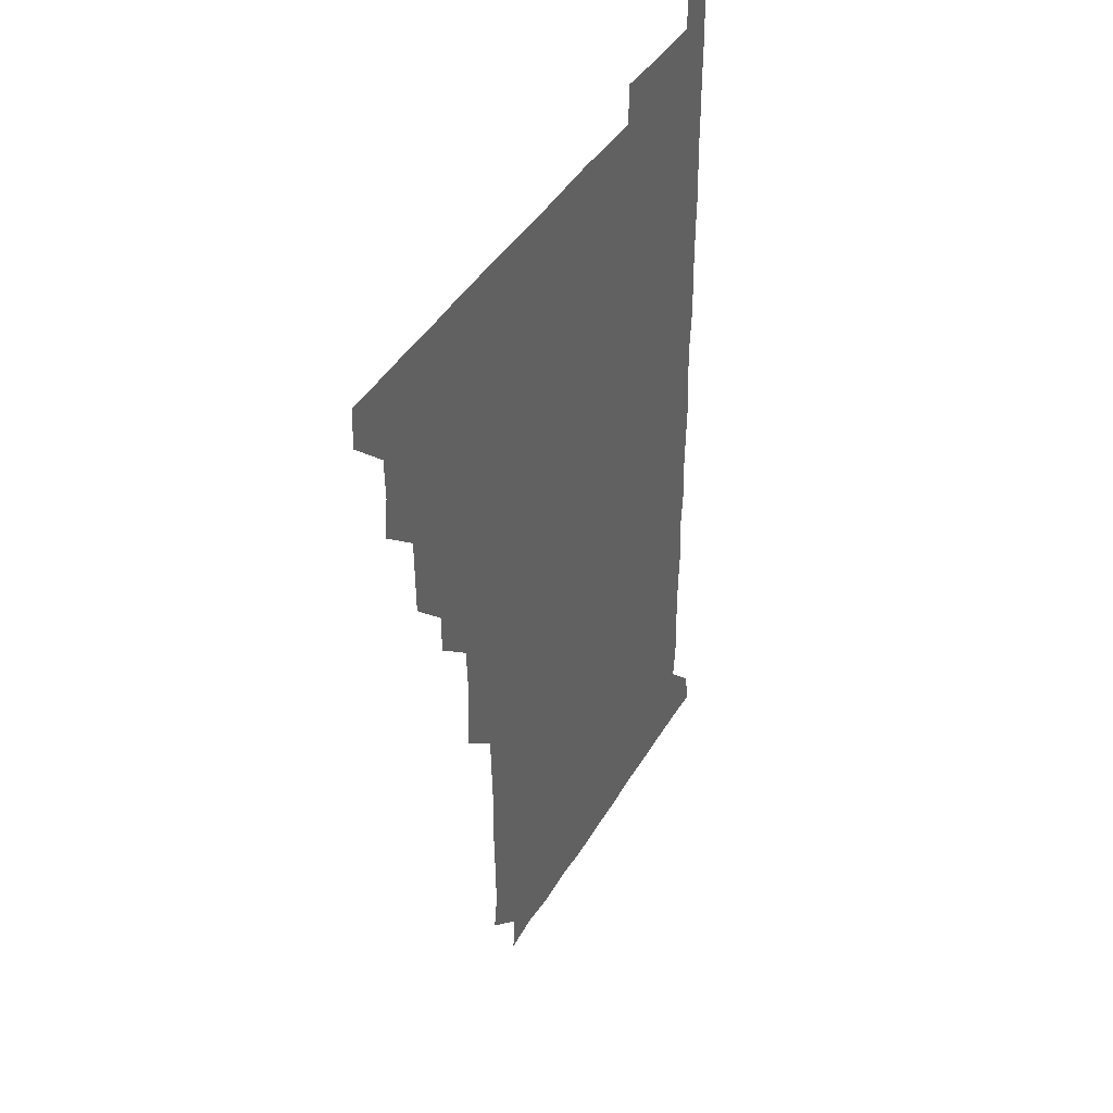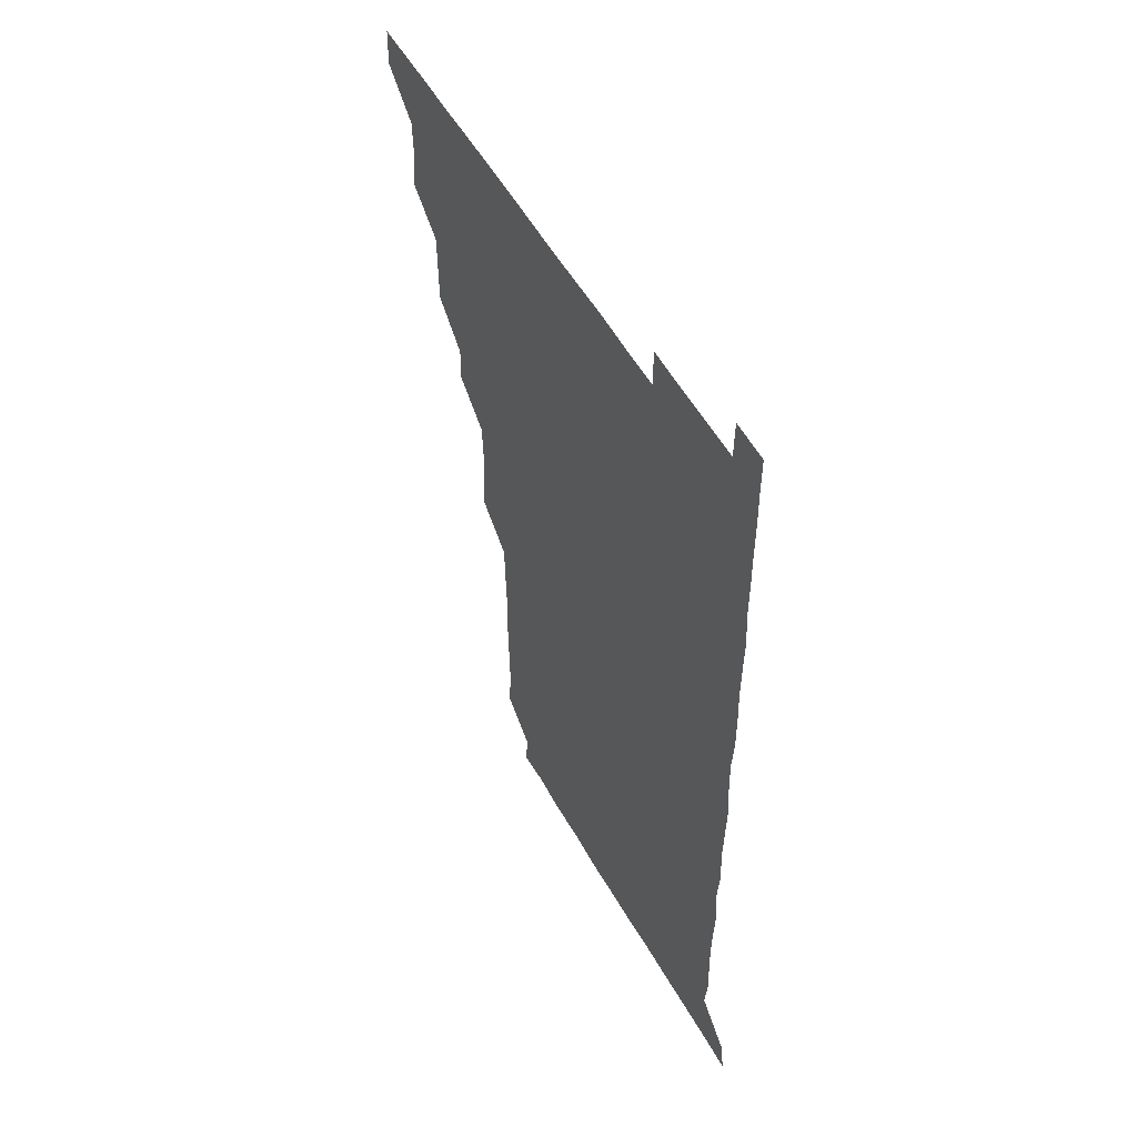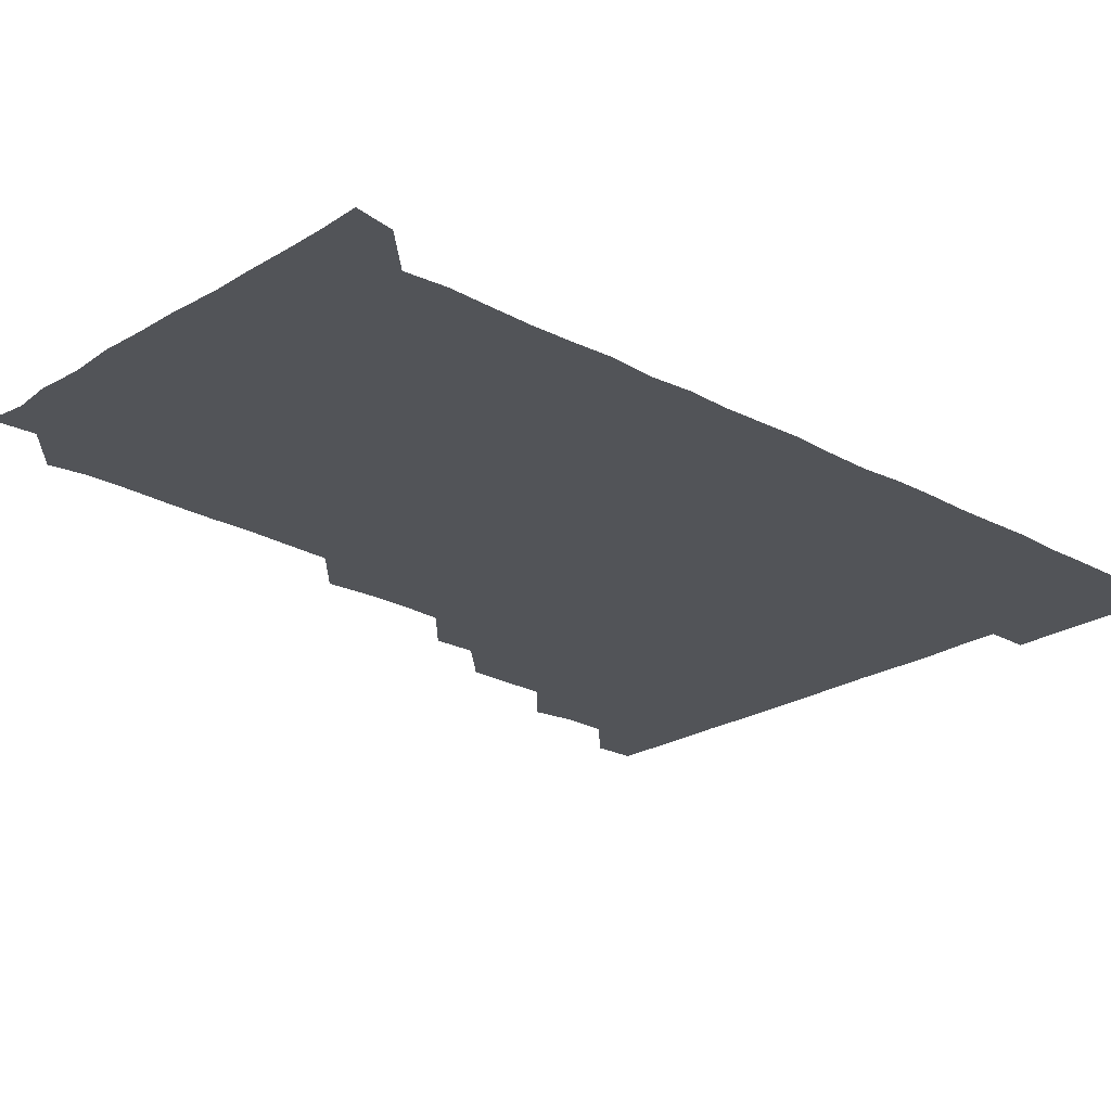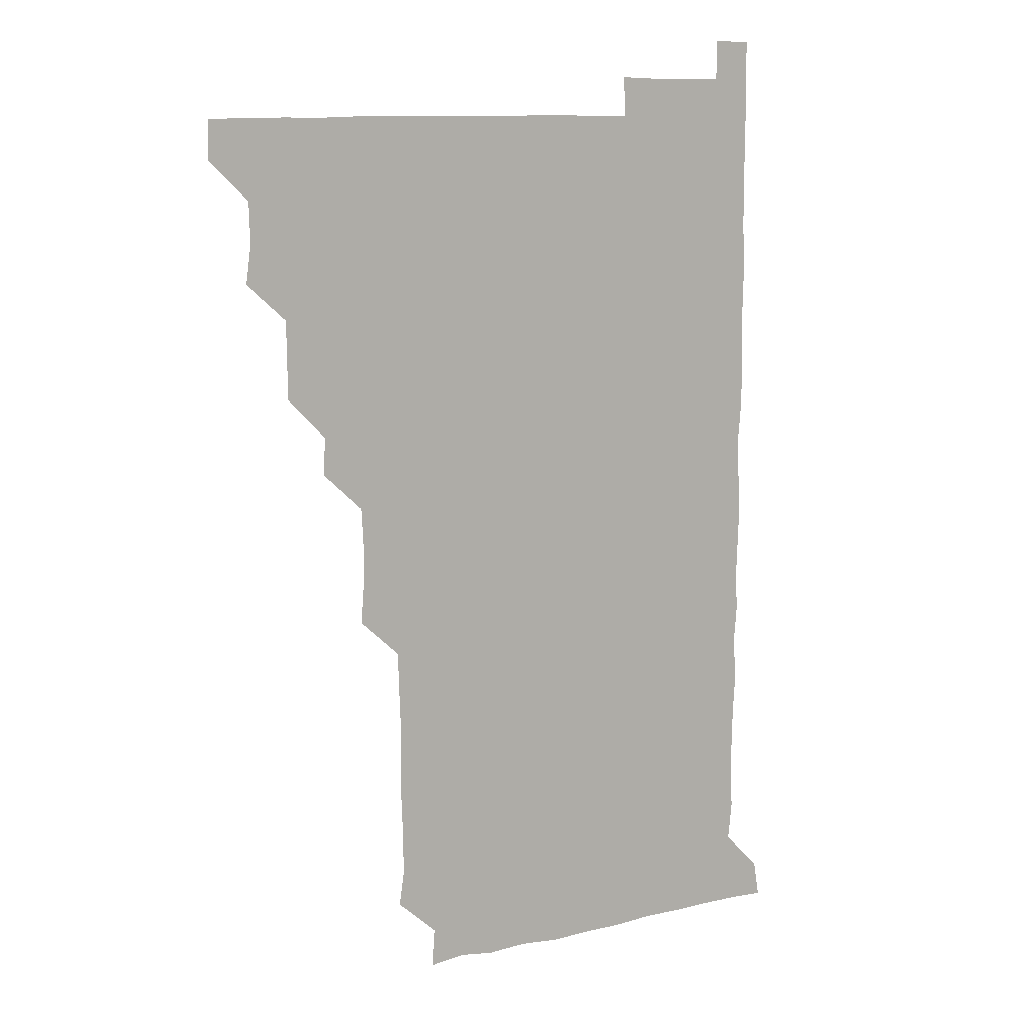
<metadata>
{"format":"obj","ext":"obj","renderer":"f3d","projection":"perspective","resolution":1024,"background":"white","views":[{"elev":41.7,"azim":-61.8,"up":"+Y"},{"elev":54.2,"azim":61.0,"up":"+Y"},{"elev":-22.9,"azim":46.9,"up":"+Z"},{"elev":10.9,"azim":-29.7,"up":"+Y"}]}
</metadata>
<code>
v 480.6 510.9 0
v 481.1 525.8 0
v 494.5 464.9 0
v 496.5 479.8 0
v 496 495.6 0
v 496.3 510.9 0
v 496.1 525.9 0
v 510.7 420.3 0
v 510.5 435.2 0
v 510.3 450.6 0
v 511.5 466.6 0
v 511.3 481.1 0
v 511.6 496.1 0
v 511.3 510.8 0
v 510.9 526.1 0
v 525.1 389.8 0
v 525.5 404.7 0
v 526.3 420.8 0
v 526.3 436.1 0
v 525.6 450.9 0
v 526 465.9 0
v 526 480.9 0
v 526.5 496 0
v 526.1 511 0
v 526 526 0
v 540.2 329.5 0
v 541.3 344.2 0
v 541.6 359.6 0
v 540.8 375.3 0
v 540.8 390.9 0
v 542 406.8 0
v 540.6 420.8 0
v 542.1 436.9 0
v 541.6 451.4 0
v 541.1 466.1 0
v 541.3 481.1 0
v 541.4 495.9 0
v 541.2 510.6 0
v 540.9 526.4 0
v 555.8 209.3 0
v 557.7 222.4 0
v 557.6 238 0
v 557 253.6 0
v 556.8 268.6 0
v 557.1 284.4 0
v 556.5 299.1 0
v 556 314.9 0
v 556.2 331 0
v 556.4 346.1 0
v 556.1 360.9 0
v 556.3 376.3 0
v 556.1 391.1 0
v 556.3 406.3 0
v 555.8 420.9 0
v 556.1 436 0
v 556.3 451.2 0
v 556.4 466.2 0
v 556.3 481 0
v 556.2 495.9 0
v 556.1 510.9 0
v 555.9 526.4 0
v 570.6 179.9 0
v 571.7 194.9 0
v 569.9 209.2 0
v 572.5 226.5 0
v 571.7 241.2 0
v 571.6 256.1 0
v 571.5 271.1 0
v 571.2 285.9 0
v 571.5 301.4 0
v 571.5 316.8 0
v 571.6 331.8 0
v 571.2 346.1 0
v 571.2 361.3 0
v 571.1 376.1 0
v 571 391.1 0
v 571.3 406.4 0
v 571.4 421.3 0
v 571.2 436.1 0
v 571.3 451.2 0
v 571.1 466.1 0
v 571 481 0
v 571.2 495.9 0
v 571.2 510.5 0
v 570.6 526.5 0
v 584.6 181.5 0
v 586.6 195.2 0
v 585.5 210.4 0
v 587 227.7 0
v 586.4 242.1 0
v 586.8 256.7 0
v 586.5 271.7 0
v 585.9 285.7 0
v 586.2 301.4 0
v 586.1 316.1 0
v 586.1 331.3 0
v 586.3 346.5 0
v 586.1 361.3 0
v 586.3 376.7 0
v 586.3 391.6 0
v 586.1 406.2 0
v 586.5 421.7 0
v 585.9 436 0
v 586.2 451.2 0
v 586.5 466.1 0
v 586 481.1 0
v 586.1 495.9 0
v 586.1 510.7 0
v 585.6 526.3 0
v 598.2 179.7 0
v 601.8 198.4 0
v 601.7 212.8 0
v 601.5 226.7 0
v 600.6 240 0
v 601.1 256.9 0
v 601.1 271.5 0
v 601.3 286.9 0
v 601.2 301.6 0
v 601.2 315.9 0
v 601 331.2 0
v 601.2 346.5 0
v 601 360.9 0
v 601 375.9 0
v 600.9 390.6 0
v 601.1 406.4 0
v 601.1 421.3 0
v 600.9 435.9 0
v 601.1 451.1 0
v 601.2 466 0
v 601.1 481 0
v 600.8 496.2 0
v 601.1 510.9 0
v 600.9 526.1 0
v 613.9 180.5 0
v 616.4 197.7 0
v 616.3 211.9 0
v 616.3 226.8 0
v 616.3 241.7 0
v 616.1 256.2 0
v 616.1 271.1 0
v 616 286.1 0
v 615.8 300.7 0
v 616.1 317.3 0
v 616.1 331.4 0
v 616.2 346.6 0
v 615.9 360.6 0
v 616.1 376.4 0
v 616.1 391.4 0
v 616.1 406.3 0
v 616 421 0
v 616 436.1 0
v 616.2 451.4 0
v 616 466.1 0
v 616.1 481 0
v 616.4 495.8 0
v 616.2 510.6 0
v 615.8 526.4 0
v 630.3 179.1 0
v 630.5 196.9 0
v 631.1 211.8 0
v 631.2 227 0
v 631 241.5 0
v 631.2 256.7 0
v 631 271.7 0
v 631.1 286.7 0
v 631.4 301.3 0
v 631 315.9 0
v 630.9 331.3 0
v 631 346.4 0
v 631.2 361.8 0
v 631 376 0
v 631 391.3 0
v 631 406.6 0
v 631 421 0
v 631 436 0
v 631 451.2 0
v 631 466 0
v 631.1 481 0
v 631.2 495.8 0
v 631.1 510.7 0
v 630.4 526.7 0
v 645.8 179.7 0
v 645.7 196.4 0
v 645.8 212 0
v 646 227 0
v 645.9 241.3 0
v 646.1 256.7 0
v 646.1 270.8 0
v 645.8 286 0
v 645.9 302.5 0
v 646.1 316 0
v 646 330.6 0
v 646 346.2 0
v 645.9 361.2 0
v 645.8 376.7 0
v 646 391.4 0
v 646 406.1 0
v 645.9 421.4 0
v 645.7 436.7 0
v 646.1 451 0
v 646 465.9 0
v 646 481.1 0
v 646.1 495.9 0
v 646.1 510.8 0
v 645.7 525.9 0
v 661.2 179.7 0
v 660.8 196.5 0
v 660.9 211.4 0
v 660.7 226.9 0
v 661.1 240.4 0
v 660.6 256.8 0
v 661 271.6 0
v 660.9 286.6 0
v 660.9 301.4 0
v 660.9 316.4 0
v 660.9 331 0
v 660.7 346.9 0
v 660.8 361.6 0
v 661.2 375.7 0
v 660.6 391.6 0
v 660.9 406.2 0
v 660.8 421.3 0
v 661.2 435.8 0
v 660.9 451.2 0
v 661 466.1 0
v 661 481 0
v 660.9 496 0
v 661.1 510.9 0
v 661.1 525.9 0
v 660.8 541.4 0
v 676.9 180.7 0
v 676 196.4 0
v 675.7 211.9 0
v 675.6 226.7 0
v 675.9 241.5 0
v 675.8 256.3 0
v 675.6 271.9 0
v 675.9 286.2 0
v 675.4 302.1 0
v 675.8 316.5 0
v 675.6 332 0
v 675.9 346.2 0
v 675.6 361.6 0
v 675.7 376.4 0
v 676.3 390.7 0
v 676 406 0
v 675.8 421.3 0
v 676 436 0
v 675.5 451.7 0
v 675.8 466.2 0
v 675.9 481.1 0
v 676 496 0
v 676 510.9 0
v 676 526 0
v 675.8 540.8 0
v 692.6 180.5 0
v 691 196.3 0
v 690.6 211.6 0
v 690.4 226.8 0
v 690.8 241.3 0
v 690.6 256.7 0
v 690.8 271.4 0
v 690.7 286.4 0
v 690.8 301.2 0
v 690.2 317 0
v 690.6 331.4 0
v 690.8 346.3 0
v 690.9 361.1 0
v 690.5 376.4 0
v 691.1 390.7 0
v 689.8 407.4 0
v 691 421 0
v 690.8 436.2 0
v 690.9 451.2 0
v 690.8 466.1 0
v 690.9 481.1 0
v 690.8 496.1 0
v 690.8 511 0
v 690.9 525.9 0
v 691 540.8 0
v 707.8 180.8 0
v 706.1 195.9 0
v 705.2 211.4 0
v 705.7 226.1 0
v 705.6 241 0
v 705.5 256.1 0
v 705.1 271.8 0
v 705.6 286.4 0
v 705.4 301.2 0
v 705.1 316.7 0
v 705.3 331.2 0
v 706.1 345.9 0
v 704.8 362 0
v 704.8 376.3 0
v 706.1 390.6 0
v 705.4 406.7 0
v 705.1 421.5 0
v 705.8 435.9 0
v 705.1 451.6 0
v 705.3 466.3 0
v 705.4 481 0
v 705.9 495.9 0
v 705.6 511.1 0
v 706 526 0
v 705.9 540.6 0
v 706.2 556.3 0
v 722.7 180.7 0
v 719.8 196.6 0
v 719.5 209.6 0
v 721 224.1 0
v 720.6 239 0
v 720.3 254.2 0
v 720.8 269.2 0
v 721.7 283.9 0
v 720.4 299.2 0
v 721.6 314.1 0
v 720.9 329.4 0
v 721.5 344.4 0
v 722 359.1 0
v 721.1 374.4 0
v 720.7 390 0
v 721.8 404.9 0
v 721.8 419.8 0
v 721.4 434.8 0
v 721.6 450 0
v 722 464.9 0
v 721 480.2 0
v 721.2 495.4 0
v 721 510.8 0
v 721.1 525.9 0
v 720.9 541.1 0
v 721 555.9 0
v 736.6 180.2 0
v 734.2 194.2 0
f 5 6 1
f 1 6 2
f 6 7 2
f 10 11 3
f 3 11 4
f 11 12 4
f 4 12 5
f 12 13 5
f 5 13 6
f 13 14 6
f 6 14 7
f 14 15 7
f 17 18 8
f 8 18 9
f 18 19 9
f 9 19 10
f 19 20 10
f 10 20 11
f 20 21 11
f 11 21 12
f 21 22 12
f 12 22 13
f 22 23 13
f 13 23 14
f 23 24 14
f 14 24 15
f 24 25 15
f 29 30 16
f 16 30 17
f 30 31 17
f 17 31 18
f 31 32 18
f 18 32 19
f 32 33 19
f 19 33 20
f 33 34 20
f 20 34 21
f 34 35 21
f 21 35 22
f 35 36 22
f 22 36 23
f 36 37 23
f 23 37 24
f 37 38 24
f 24 38 25
f 38 39 25
f 47 48 26
f 26 48 27
f 48 49 27
f 27 49 28
f 49 50 28
f 28 50 29
f 50 51 29
f 29 51 30
f 51 52 30
f 30 52 31
f 52 53 31
f 31 53 32
f 53 54 32
f 32 54 33
f 54 55 33
f 33 55 34
f 55 56 34
f 34 56 35
f 56 57 35
f 35 57 36
f 57 58 36
f 36 58 37
f 58 59 37
f 37 59 38
f 59 60 38
f 38 60 39
f 60 61 39
f 63 64 40
f 40 64 41
f 64 65 41
f 41 65 42
f 65 66 42
f 42 66 43
f 66 67 43
f 43 67 44
f 67 68 44
f 44 68 45
f 68 69 45
f 45 69 46
f 69 70 46
f 46 70 47
f 70 71 47
f 47 71 48
f 71 72 48
f 48 72 49
f 72 73 49
f 49 73 50
f 73 74 50
f 50 74 51
f 74 75 51
f 51 75 52
f 75 76 52
f 52 76 53
f 76 77 53
f 53 77 54
f 77 78 54
f 54 78 55
f 78 79 55
f 55 79 56
f 79 80 56
f 56 80 57
f 80 81 57
f 57 81 58
f 81 82 58
f 58 82 59
f 82 83 59
f 59 83 60
f 83 84 60
f 60 84 61
f 84 85 61
f 62 86 63
f 86 87 63
f 63 87 64
f 87 88 64
f 64 88 65
f 88 89 65
f 65 89 66
f 89 90 66
f 66 90 67
f 90 91 67
f 67 91 68
f 91 92 68
f 68 92 69
f 92 93 69
f 69 93 70
f 93 94 70
f 70 94 71
f 94 95 71
f 71 95 72
f 95 96 72
f 72 96 73
f 96 97 73
f 73 97 74
f 97 98 74
f 74 98 75
f 98 99 75
f 75 99 76
f 99 100 76
f 76 100 77
f 100 101 77
f 77 101 78
f 101 102 78
f 78 102 79
f 102 103 79
f 79 103 80
f 103 104 80
f 80 104 81
f 104 105 81
f 81 105 82
f 105 106 82
f 82 106 83
f 106 107 83
f 83 107 84
f 107 108 84
f 84 108 85
f 108 109 85
f 86 110 87
f 110 111 87
f 87 111 88
f 111 112 88
f 88 112 89
f 112 113 89
f 89 113 90
f 113 114 90
f 90 114 91
f 114 115 91
f 91 115 92
f 115 116 92
f 92 116 93
f 116 117 93
f 93 117 94
f 117 118 94
f 94 118 95
f 118 119 95
f 95 119 96
f 119 120 96
f 96 120 97
f 120 121 97
f 97 121 98
f 121 122 98
f 98 122 99
f 122 123 99
f 99 123 100
f 123 124 100
f 100 124 101
f 124 125 101
f 101 125 102
f 125 126 102
f 102 126 103
f 126 127 103
f 103 127 104
f 127 128 104
f 104 128 105
f 128 129 105
f 105 129 106
f 129 130 106
f 106 130 107
f 130 131 107
f 107 131 108
f 131 132 108
f 108 132 109
f 132 133 109
f 110 134 111
f 134 135 111
f 111 135 112
f 135 136 112
f 112 136 113
f 136 137 113
f 113 137 114
f 137 138 114
f 114 138 115
f 138 139 115
f 115 139 116
f 139 140 116
f 116 140 117
f 140 141 117
f 117 141 118
f 141 142 118
f 118 142 119
f 142 143 119
f 119 143 120
f 143 144 120
f 120 144 121
f 144 145 121
f 121 145 122
f 145 146 122
f 122 146 123
f 146 147 123
f 123 147 124
f 147 148 124
f 124 148 125
f 148 149 125
f 125 149 126
f 149 150 126
f 126 150 127
f 150 151 127
f 127 151 128
f 151 152 128
f 128 152 129
f 152 153 129
f 129 153 130
f 153 154 130
f 130 154 131
f 154 155 131
f 131 155 132
f 155 156 132
f 132 156 133
f 156 157 133
f 134 158 135
f 158 159 135
f 135 159 136
f 159 160 136
f 136 160 137
f 160 161 137
f 137 161 138
f 161 162 138
f 138 162 139
f 162 163 139
f 139 163 140
f 163 164 140
f 140 164 141
f 164 165 141
f 141 165 142
f 165 166 142
f 142 166 143
f 166 167 143
f 143 167 144
f 167 168 144
f 144 168 145
f 168 169 145
f 145 169 146
f 169 170 146
f 146 170 147
f 170 171 147
f 147 171 148
f 171 172 148
f 148 172 149
f 172 173 149
f 149 173 150
f 173 174 150
f 150 174 151
f 174 175 151
f 151 175 152
f 175 176 152
f 152 176 153
f 176 177 153
f 153 177 154
f 177 178 154
f 154 178 155
f 178 179 155
f 155 179 156
f 179 180 156
f 156 180 157
f 180 181 157
f 158 182 159
f 182 183 159
f 159 183 160
f 183 184 160
f 160 184 161
f 184 185 161
f 161 185 162
f 185 186 162
f 162 186 163
f 186 187 163
f 163 187 164
f 187 188 164
f 164 188 165
f 188 189 165
f 165 189 166
f 189 190 166
f 166 190 167
f 190 191 167
f 167 191 168
f 191 192 168
f 168 192 169
f 192 193 169
f 169 193 170
f 193 194 170
f 170 194 171
f 194 195 171
f 171 195 172
f 195 196 172
f 172 196 173
f 196 197 173
f 173 197 174
f 197 198 174
f 174 198 175
f 198 199 175
f 175 199 176
f 199 200 176
f 176 200 177
f 200 201 177
f 177 201 178
f 201 202 178
f 178 202 179
f 202 203 179
f 179 203 180
f 203 204 180
f 180 204 181
f 204 205 181
f 182 206 183
f 206 207 183
f 183 207 184
f 207 208 184
f 184 208 185
f 208 209 185
f 185 209 186
f 209 210 186
f 186 210 187
f 210 211 187
f 187 211 188
f 211 212 188
f 188 212 189
f 212 213 189
f 189 213 190
f 213 214 190
f 190 214 191
f 214 215 191
f 191 215 192
f 215 216 192
f 192 216 193
f 216 217 193
f 193 217 194
f 217 218 194
f 194 218 195
f 218 219 195
f 195 219 196
f 219 220 196
f 196 220 197
f 220 221 197
f 197 221 198
f 221 222 198
f 198 222 199
f 222 223 199
f 199 223 200
f 223 224 200
f 200 224 201
f 224 225 201
f 201 225 202
f 225 226 202
f 202 226 203
f 226 227 203
f 203 227 204
f 227 228 204
f 204 228 205
f 228 229 205
f 206 231 207
f 231 232 207
f 207 232 208
f 232 233 208
f 208 233 209
f 233 234 209
f 209 234 210
f 234 235 210
f 210 235 211
f 235 236 211
f 211 236 212
f 236 237 212
f 212 237 213
f 237 238 213
f 213 238 214
f 238 239 214
f 214 239 215
f 239 240 215
f 215 240 216
f 240 241 216
f 216 241 217
f 241 242 217
f 217 242 218
f 242 243 218
f 218 243 219
f 243 244 219
f 219 244 220
f 244 245 220
f 220 245 221
f 245 246 221
f 221 246 222
f 246 247 222
f 222 247 223
f 247 248 223
f 223 248 224
f 248 249 224
f 224 249 225
f 249 250 225
f 225 250 226
f 250 251 226
f 226 251 227
f 251 252 227
f 227 252 228
f 252 253 228
f 228 253 229
f 253 254 229
f 229 254 230
f 254 255 230
f 231 256 232
f 256 257 232
f 232 257 233
f 257 258 233
f 233 258 234
f 258 259 234
f 234 259 235
f 259 260 235
f 235 260 236
f 260 261 236
f 236 261 237
f 261 262 237
f 237 262 238
f 262 263 238
f 238 263 239
f 263 264 239
f 239 264 240
f 264 265 240
f 240 265 241
f 265 266 241
f 241 266 242
f 266 267 242
f 242 267 243
f 267 268 243
f 243 268 244
f 268 269 244
f 244 269 245
f 269 270 245
f 245 270 246
f 270 271 246
f 246 271 247
f 271 272 247
f 247 272 248
f 272 273 248
f 248 273 249
f 273 274 249
f 249 274 250
f 274 275 250
f 250 275 251
f 275 276 251
f 251 276 252
f 276 277 252
f 252 277 253
f 277 278 253
f 253 278 254
f 278 279 254
f 254 279 255
f 279 280 255
f 256 281 257
f 281 282 257
f 257 282 258
f 282 283 258
f 258 283 259
f 283 284 259
f 259 284 260
f 284 285 260
f 260 285 261
f 285 286 261
f 261 286 262
f 286 287 262
f 262 287 263
f 287 288 263
f 263 288 264
f 288 289 264
f 264 289 265
f 289 290 265
f 265 290 266
f 290 291 266
f 266 291 267
f 291 292 267
f 267 292 268
f 292 293 268
f 268 293 269
f 293 294 269
f 269 294 270
f 294 295 270
f 270 295 271
f 295 296 271
f 271 296 272
f 296 297 272
f 272 297 273
f 297 298 273
f 273 298 274
f 298 299 274
f 274 299 275
f 299 300 275
f 275 300 276
f 300 301 276
f 276 301 277
f 301 302 277
f 277 302 278
f 302 303 278
f 278 303 279
f 303 304 279
f 279 304 280
f 304 305 280
f 281 307 282
f 307 308 282
f 282 308 283
f 308 309 283
f 283 309 284
f 309 310 284
f 284 310 285
f 310 311 285
f 285 311 286
f 311 312 286
f 286 312 287
f 312 313 287
f 287 313 288
f 313 314 288
f 288 314 289
f 314 315 289
f 289 315 290
f 315 316 290
f 290 316 291
f 316 317 291
f 291 317 292
f 317 318 292
f 292 318 293
f 318 319 293
f 293 319 294
f 319 320 294
f 294 320 295
f 320 321 295
f 295 321 296
f 321 322 296
f 296 322 297
f 322 323 297
f 297 323 298
f 323 324 298
f 298 324 299
f 324 325 299
f 299 325 300
f 325 326 300
f 300 326 301
f 326 327 301
f 301 327 302
f 327 328 302
f 302 328 303
f 328 329 303
f 303 329 304
f 329 330 304
f 304 330 305
f 330 331 305
f 305 331 306
f 331 332 306
f 307 333 308
f 333 334 308
f 308 334 309

</code>
